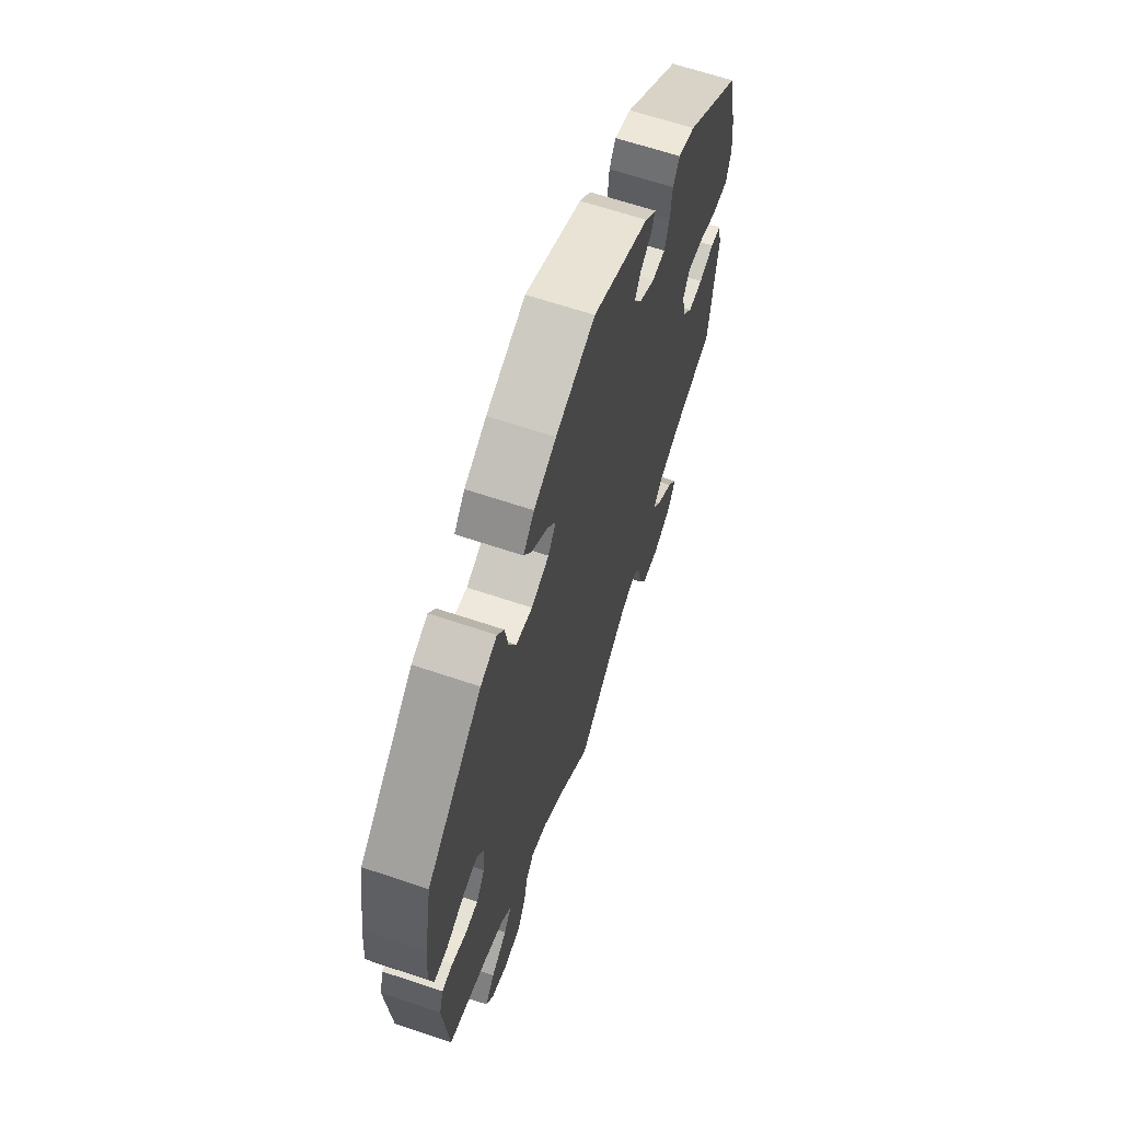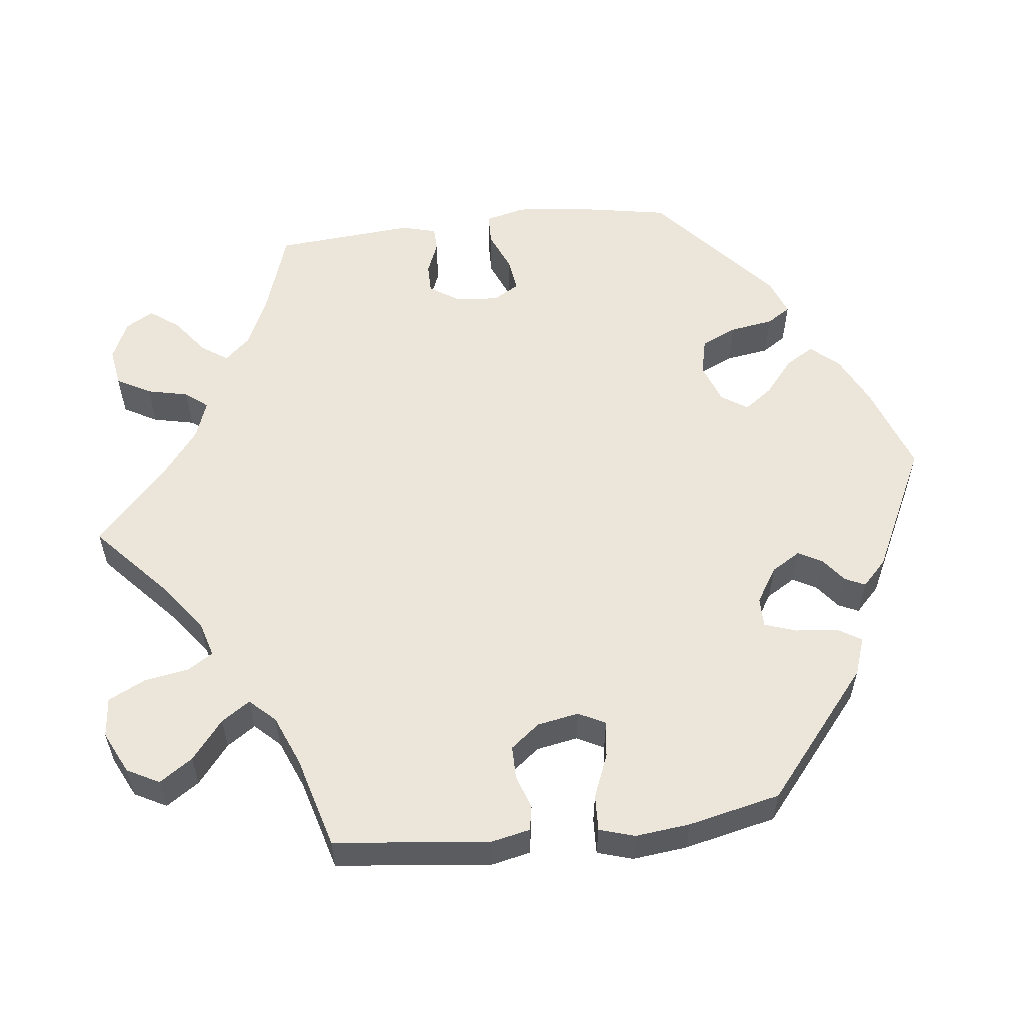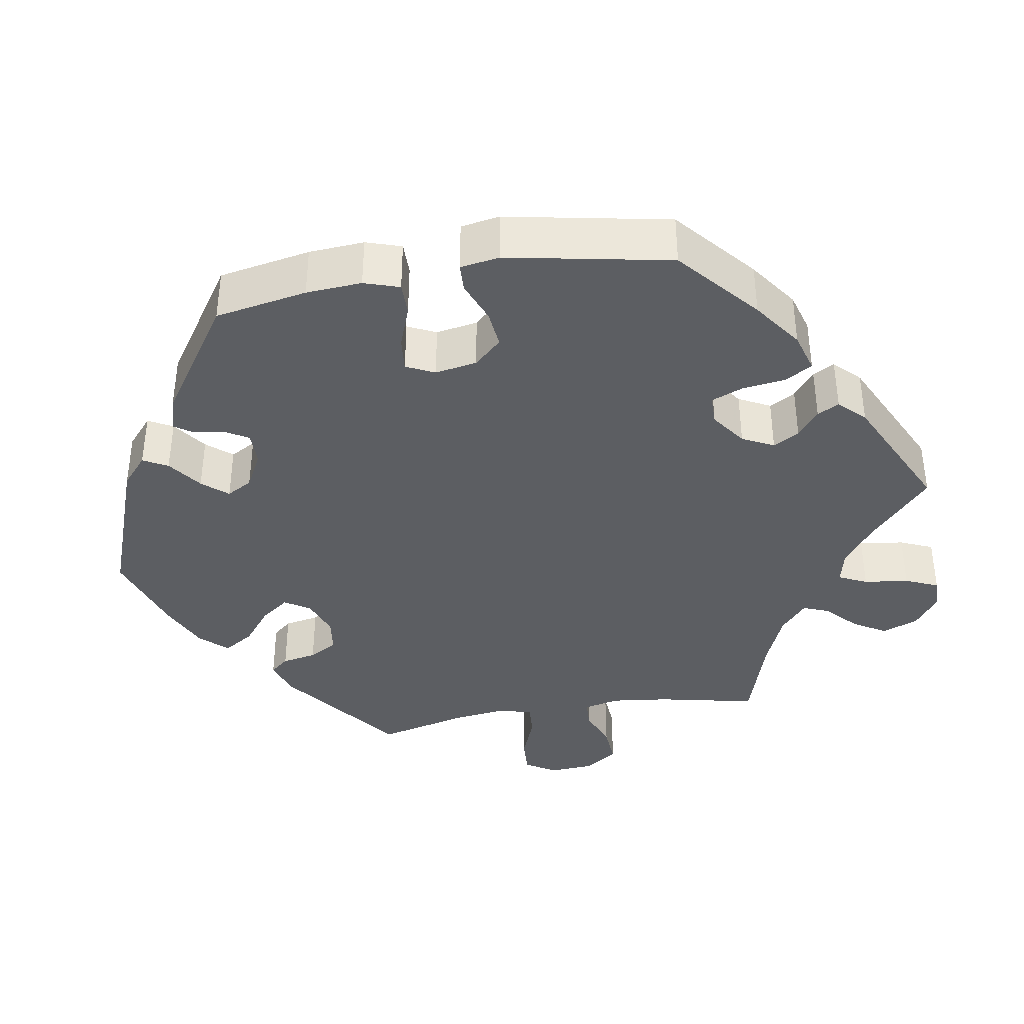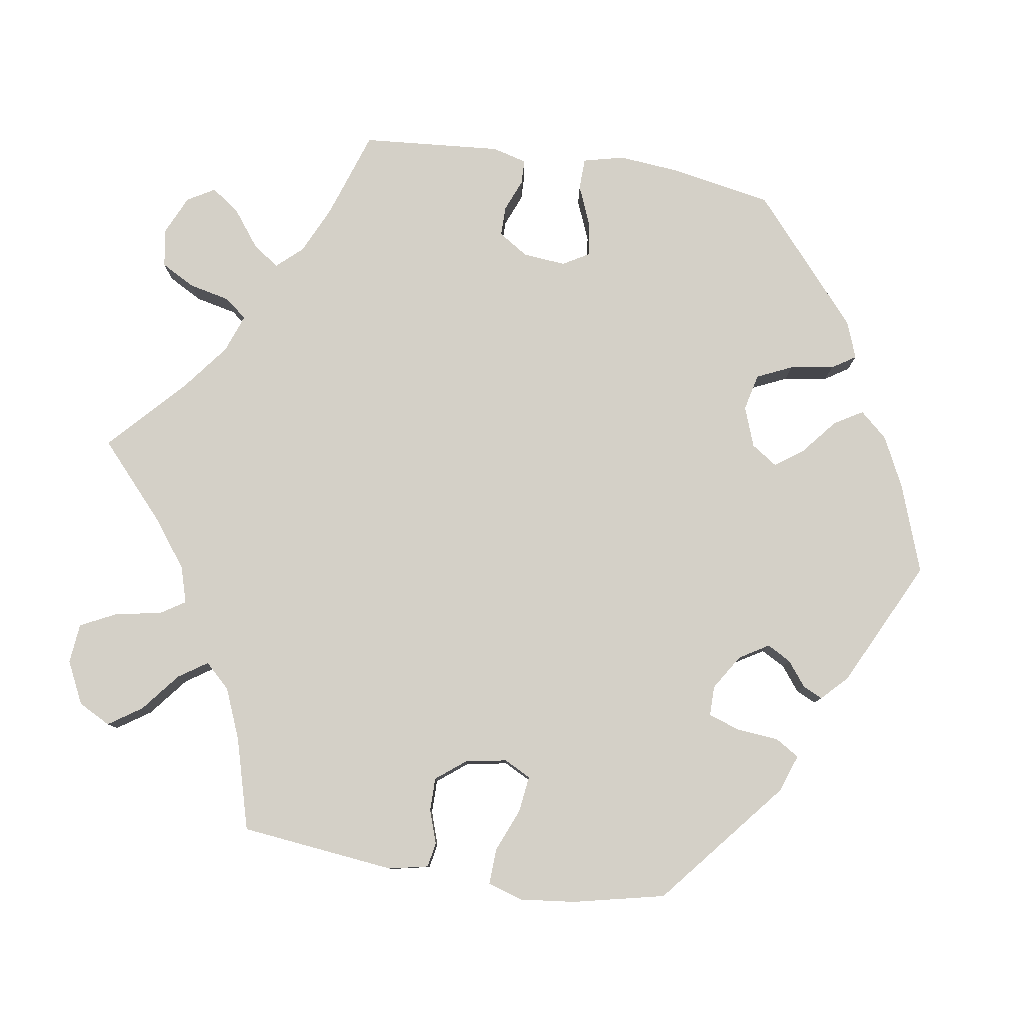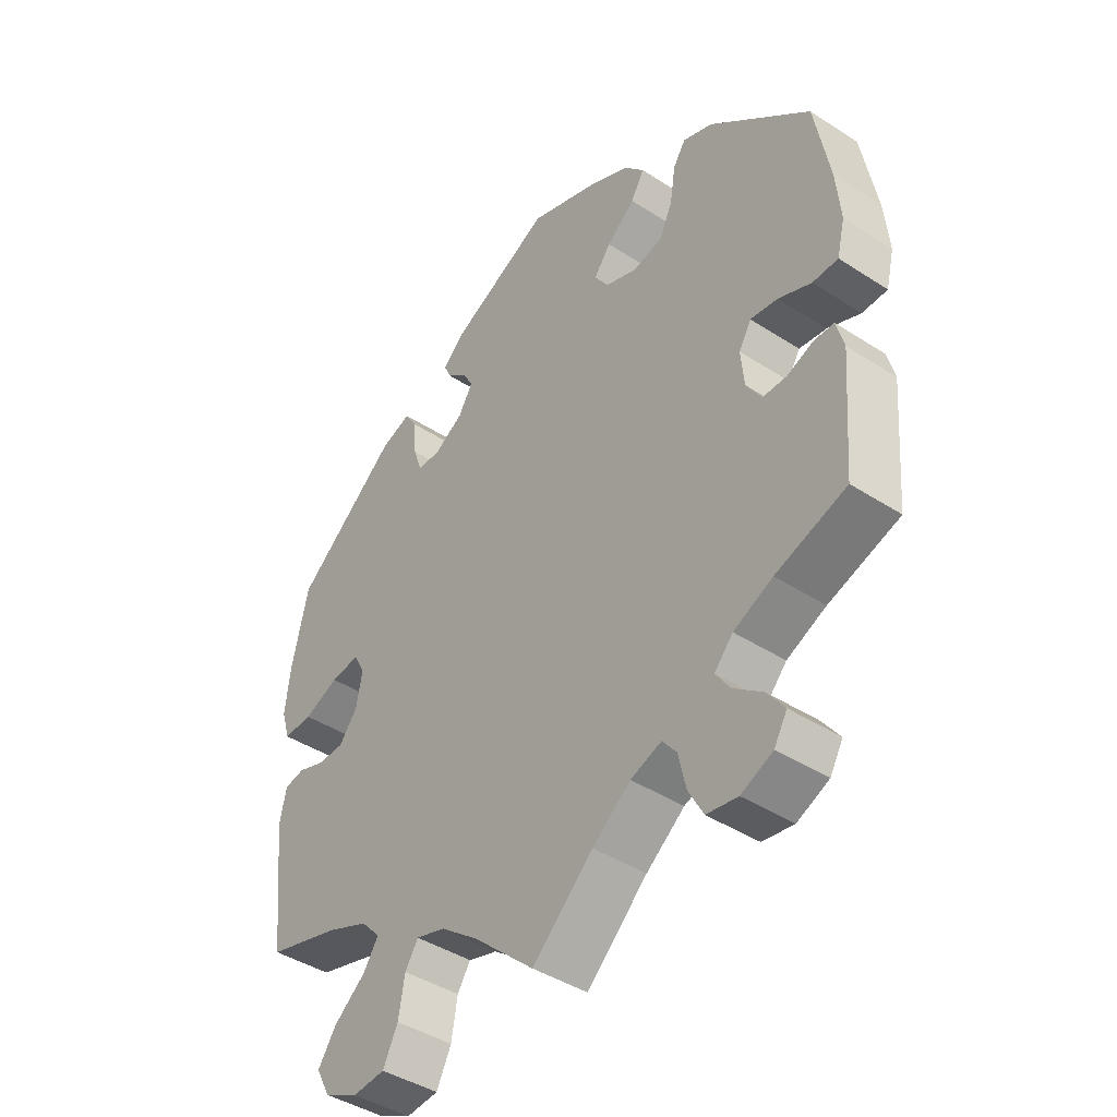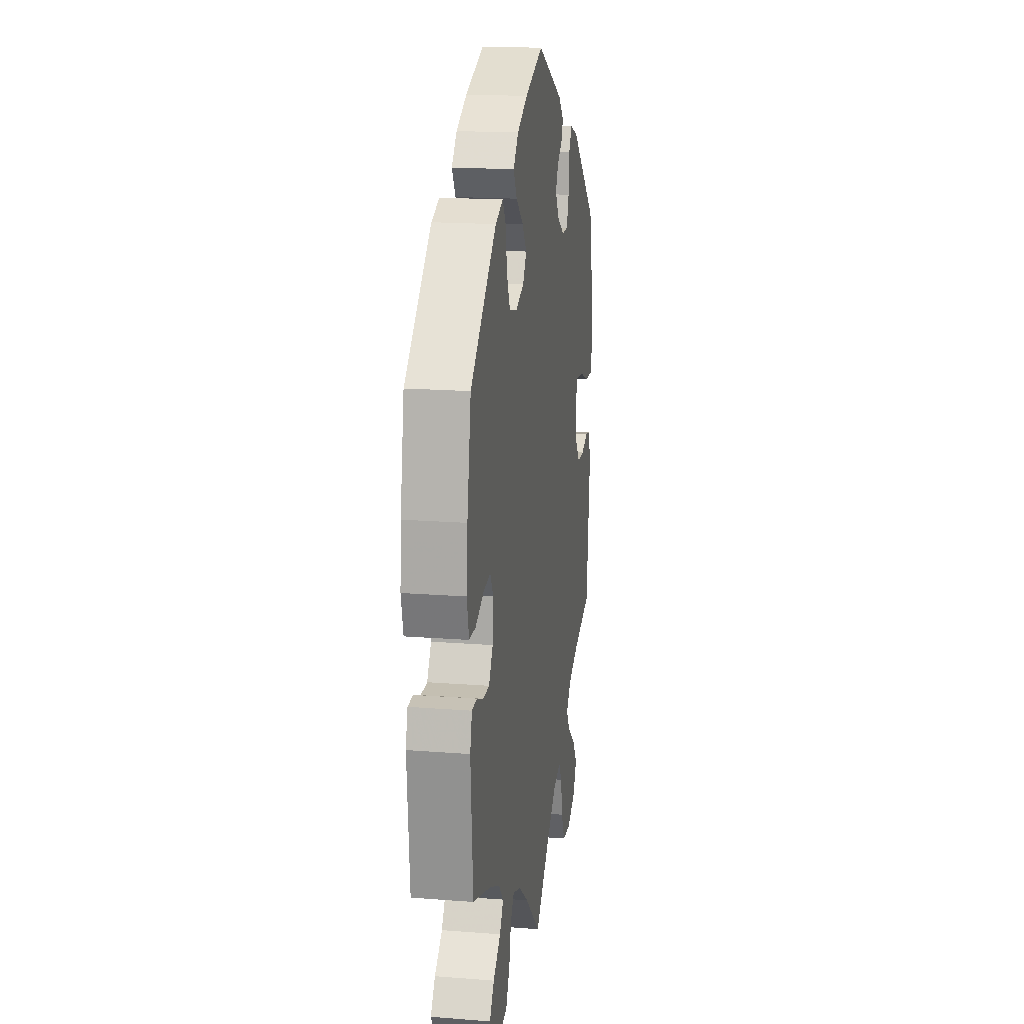
<metadata>
{"format":"obj","ext":"obj","renderer":"f3d","projection":"perspective","resolution":1024,"background":"white","views":[{"elev":65.0,"azim":108.7,"up":"+Z"},{"elev":56.4,"azim":-96.6,"up":"+Y"},{"elev":-37.7,"azim":39.8,"up":"+Y"},{"elev":80.0,"azim":-81.0,"up":"+Y"},{"elev":-42.7,"azim":52.3,"up":"+Z"},{"elev":17.6,"azim":98.8,"up":"+Z"}]}
</metadata>
<code>
v -0.334 0.07 0.426
v -0.285 0.07 0.443
v -0.266 0.07 0.412
v -0.261 0.07 0.357
v -0.247 0.07 0.316
v -0.208 0.07 0.316
v -0.162 0.07 0.345
v -0.139 0.07 0.383
v -0.156 0.07 0.414
v -0.188 0.07 0.439
v -0.2 0.07 0.465
v -0.167 0.07 0.497
v -0.001 0.07 0.578
v 0.114 0.07 0.537
v 0.179 0.07 0.505
v 0.211 0.07 0.469
v 0.189 0.07 0.432
v 0.143 0.07 0.394
v 0.116 0.07 0.357
v 0.139 0.07 0.323
v 0.191 0.07 0.304
v 0.239 0.07 0.315
v 0.26 0.07 0.361
v 0.269 0.07 0.418
v 0.289 0.07 0.449
v 0.337 0.07 0.431
v 0.5 0.07 0.289
v 0.524 0.07 0.155
v 0.531 0.07 0.077
v 0.518 0.07 0.024
v 0.477 0.07 0.023
v 0.424 0.07 0.045
v 0.38 0.07 0.051
v 0.36 0.07 0.017
v 0.365 0.07 -0.039
v 0.39 0.07 -0.078
v 0.429 0.07 -0.078
v 0.471 0.07 -0.061
v 0.503 0.07 -0.062
v 0.515 0.07 -0.107
v 0.5 0.07 -0.289
v 0.386 0.07 -0.327
v 0.323 0.07 -0.356
v 0.293 0.07 -0.389
v 0.316 0.07 -0.423
v 0.363 0.07 -0.459
v 0.391 0.07 -0.497
v 0.37 0.07 -0.533
v 0.319 0.07 -0.556
v 0.269 0.07 -0.548
v 0.245 0.07 -0.504
v 0.233 0.07 -0.45
v 0.21 0.07 -0.421
v 0.16 0.07 -0.439
v 0.098 0.07 -0.487
v 0 0.07 -0.578
v -0.098 0.07 -0.489
v -0.159 0.07 -0.443
v -0.206 0.07 -0.429
v -0.227 0.07 -0.462
v -0.237 0.07 -0.52
v -0.261 0.07 -0.568
v -0.313 0.07 -0.573
v -0.368 0.07 -0.546
v -0.39 0.07 -0.504
v -0.361 0.07 -0.461
v -0.31 0.07 -0.42
v -0.285 0.07 -0.383
v -0.316 0.07 -0.35
v -0.381 0.07 -0.323
v -0.501 0.07 -0.289
v -0.523 0.07 -0.087
v -0.512 0.07 -0.036
v -0.48 0.07 -0.03
v -0.436 0.07 -0.045
v -0.393 0.07 -0.045
v -0.363 0.07 -0.007
v -0.353 0.07 0.047
v -0.371 0.07 0.082
v -0.418 0.07 0.076
v -0.475 0.07 0.053
v -0.522 0.07 0.051
v -0.536 0.07 0.097
v -0.528 0.07 0.168
v -0.501 0.07 0.288
v -0.334 0 0.426
v -0.285 0 0.443
v -0.266 0 0.412
v -0.261 0 0.357
v -0.247 0 0.316
v -0.208 0 0.316
v -0.162 0 0.345
v -0.139 0 0.383
v -0.156 0 0.414
v -0.188 0 0.439
v -0.2 0 0.465
v -0.167 0 0.497
v -0.001 0 0.578
v 0.114 0 0.537
v 0.179 0 0.505
v 0.211 0 0.469
v 0.189 0 0.432
v 0.143 0 0.394
v 0.116 0 0.357
v 0.139 0 0.323
v 0.191 0 0.304
v 0.239 0 0.315
v 0.26 0 0.361
v 0.269 0 0.418
v 0.289 0 0.449
v 0.337 0 0.431
v 0.5 0 0.289
v 0.524 0 0.155
v 0.531 0 0.077
v 0.518 0 0.024
v 0.477 0 0.023
v 0.424 0 0.045
v 0.38 0 0.051
v 0.36 0 0.017
v 0.365 0 -0.039
v 0.39 0 -0.078
v 0.429 0 -0.078
v 0.471 0 -0.061
v 0.503 0 -0.062
v 0.515 0 -0.107
v 0.5 0 -0.289
v 0.386 0 -0.327
v 0.323 0 -0.356
v 0.293 0 -0.389
v 0.316 0 -0.423
v 0.363 0 -0.459
v 0.391 0 -0.497
v 0.37 0 -0.533
v 0.319 0 -0.556
v 0.269 0 -0.548
v 0.245 0 -0.504
v 0.233 0 -0.45
v 0.21 0 -0.421
v 0.16 0 -0.439
v 0.098 0 -0.487
v 0 0 -0.578
v -0.098 0 -0.489
v -0.159 0 -0.443
v -0.206 0 -0.429
v -0.227 0 -0.462
v -0.237 0 -0.52
v -0.261 0 -0.568
v -0.313 0 -0.573
v -0.368 0 -0.546
v -0.39 0 -0.504
v -0.361 0 -0.461
v -0.31 0 -0.42
v -0.285 0 -0.383
v -0.316 0 -0.35
v -0.381 0 -0.323
v -0.501 0 -0.289
v -0.523 0 -0.087
v -0.512 0 -0.036
v -0.48 0 -0.03
v -0.436 0 -0.045
v -0.393 0 -0.045
v -0.363 0 -0.007
v -0.353 0 0.047
v -0.371 0 0.082
v -0.418 0 0.076
v -0.475 0 0.053
v -0.522 0 0.051
v -0.536 0 0.097
v -0.528 0 0.168
v -0.501 0 0.288
f 80 81 82 83
f 79 80 83 84
f 72 73 74 75
f 70 71 72 75
f 69 70 75 76
f 68 69 76 77
f 64 65 66 67
f 64 67 68
f 63 64 68
f 60 61 62 63
f 59 60 63 68
f 58 59 68 77
f 55 56 57
f 54 55 57 58
f 53 54 58 77
f 49 50 51 52
f 49 52 53
f 48 49 53
f 45 46 47 48
f 44 45 48 53
f 43 44 53 77
f 39 40 41 42
f 37 38 39 42
f 36 37 42 43
f 35 36 43 77
f 29 30 31 32
f 29 32 33
f 28 29 33
f 27 28 33
f 26 27 33 34
f 23 24 25 26
f 22 23 26 34
f 15 16 17 18
f 15 18 19
f 14 15 19
f 13 14 19
f 12 13 19
f 9 10 11 12
f 8 9 12 19
f 7 8 19 20
f 1 2 3 4
f 1 4 5
f 79 84 85 1
f 34 35 77 78
f 21 22 34 78
f 6 7 20 21
f 5 6 21 78
f 1 5 78 79
f 168 167 166 165
f 169 168 165 164
f 160 159 158 157
f 160 157 156 155
f 161 160 155 154
f 162 161 154 153
f 152 151 150 149
f 153 152 149
f 153 149 148
f 148 147 146 145
f 153 148 145 144
f 162 153 144 143
f 142 141 140
f 143 142 140 139
f 162 143 139 138
f 137 136 135 134
f 138 137 134
f 138 134 133
f 133 132 131 130
f 138 133 130 129
f 162 138 129 128
f 127 126 125 124
f 127 124 123 122
f 128 127 122 121
f 162 128 121 120
f 117 116 115 114
f 118 117 114
f 118 114 113
f 118 113 112
f 119 118 112 111
f 111 110 109 108
f 119 111 108 107
f 103 102 101 100
f 104 103 100
f 104 100 99
f 104 99 98
f 104 98 97
f 97 96 95 94
f 104 97 94 93
f 105 104 93 92
f 89 88 87 86
f 90 89 86
f 86 170 169 164
f 163 162 120 119
f 163 119 107 106
f 106 105 92 91
f 163 106 91 90
f 164 163 90 86
f 1 86 87 2
f 2 87 88 3
f 3 88 89 4
f 4 89 90 5
f 5 90 91 6
f 6 91 92 7
f 7 92 93 8
f 8 93 94 9
f 9 94 95 10
f 10 95 96 11
f 11 96 97 12
f 12 97 98 13
f 13 98 99 14
f 14 99 100 15
f 15 100 101 16
f 16 101 102 17
f 17 102 103 18
f 18 103 104 19
f 19 104 105 20
f 20 105 106 21
f 21 106 107 22
f 22 107 108 23
f 23 108 109 24
f 24 109 110 25
f 25 110 111 26
f 26 111 112 27
f 27 112 113 28
f 28 113 114 29
f 29 114 115 30
f 30 115 116 31
f 31 116 117 32
f 32 117 118 33
f 33 118 119 34
f 34 119 120 35
f 35 120 121 36
f 36 121 122 37
f 37 122 123 38
f 38 123 124 39
f 39 124 125 40
f 40 125 126 41
f 41 126 127 42
f 42 127 128 43
f 43 128 129 44
f 44 129 130 45
f 45 130 131 46
f 46 131 132 47
f 47 132 133 48
f 48 133 134 49
f 49 134 135 50
f 50 135 136 51
f 51 136 137 52
f 52 137 138 53
f 53 138 139 54
f 54 139 140 55
f 55 140 141 56
f 56 141 142 57
f 57 142 143 58
f 58 143 144 59
f 59 144 145 60
f 60 145 146 61
f 61 146 147 62
f 62 147 148 63
f 63 148 149 64
f 64 149 150 65
f 65 150 151 66
f 66 151 152 67
f 67 152 153 68
f 68 153 154 69
f 69 154 155 70
f 70 155 156 71
f 71 156 157 72
f 72 157 158 73
f 73 158 159 74
f 74 159 160 75
f 75 160 161 76
f 76 161 162 77
f 77 162 163 78
f 78 163 164 79
f 79 164 165 80
f 80 165 166 81
f 81 166 167 82
f 82 167 168 83
f 83 168 169 84
f 84 169 170 85
f 85 170 86 1

</code>
